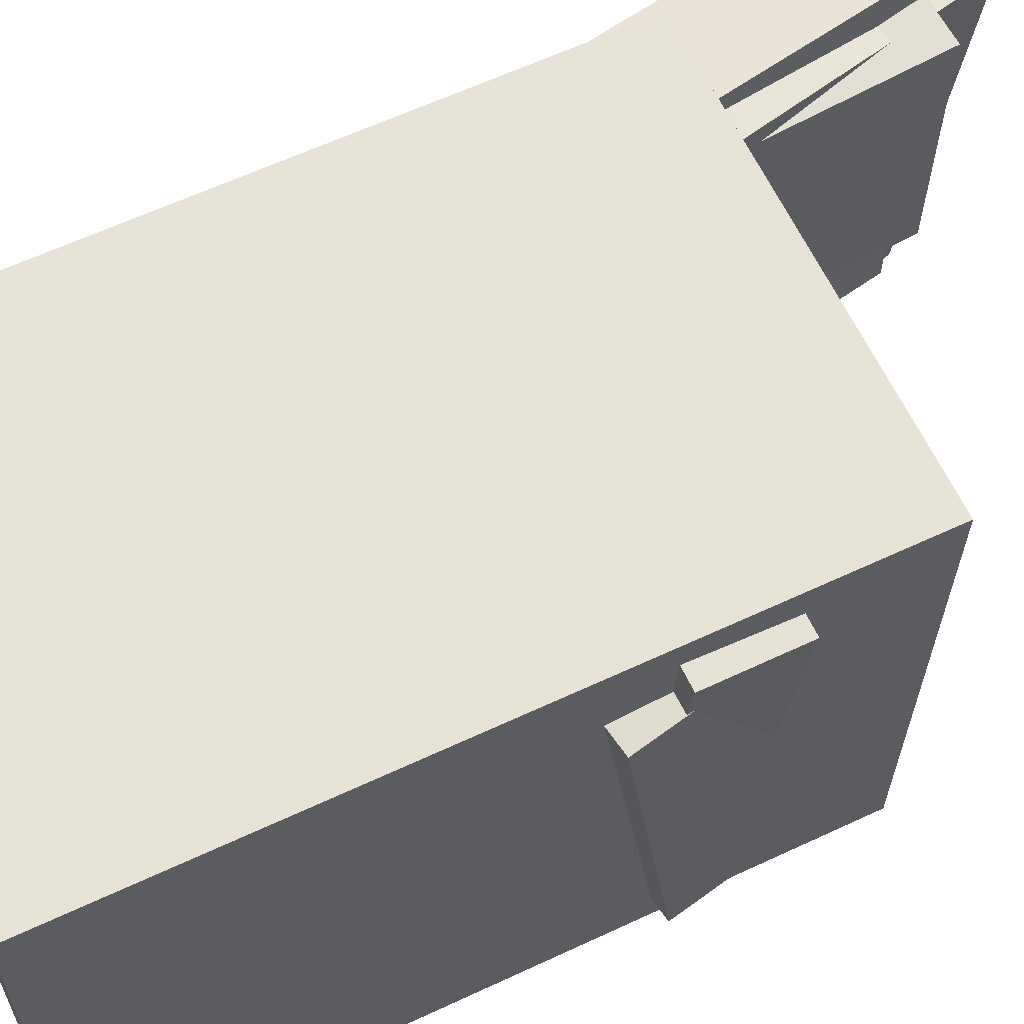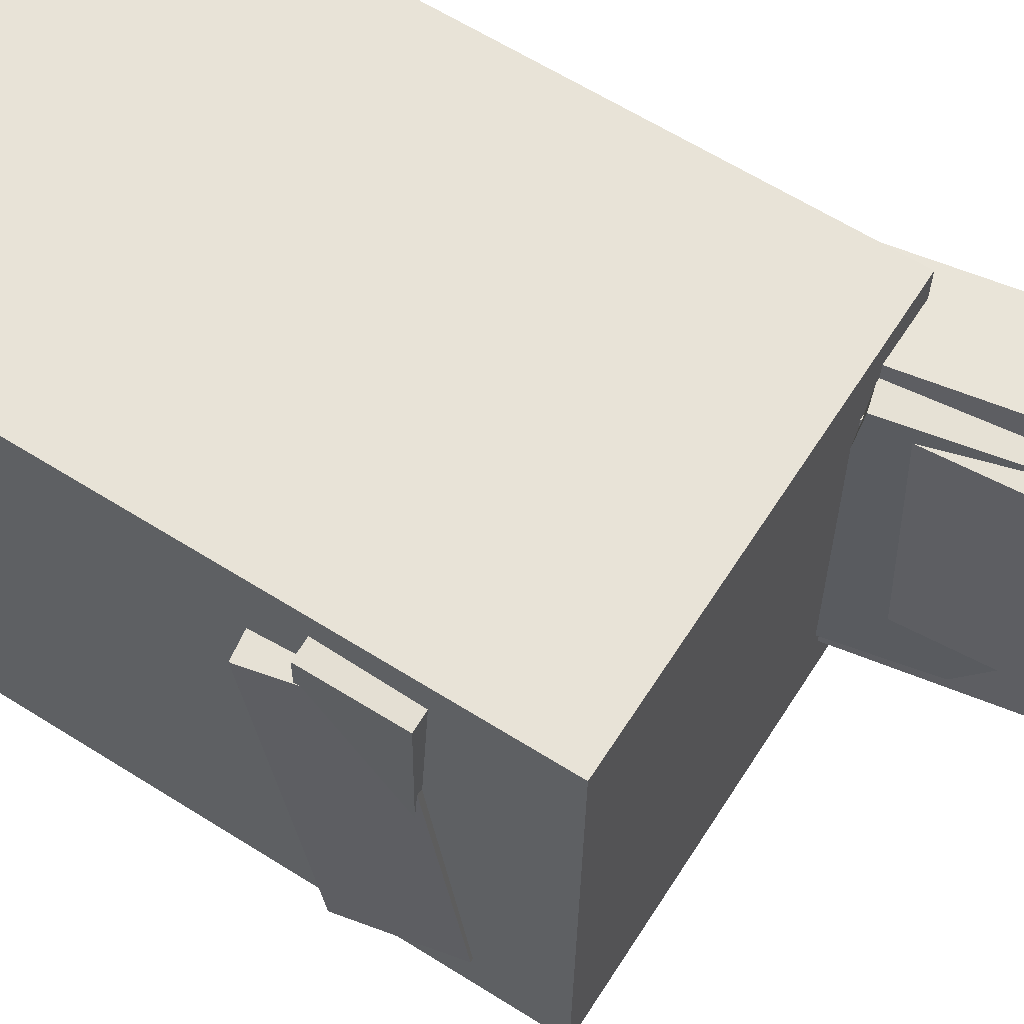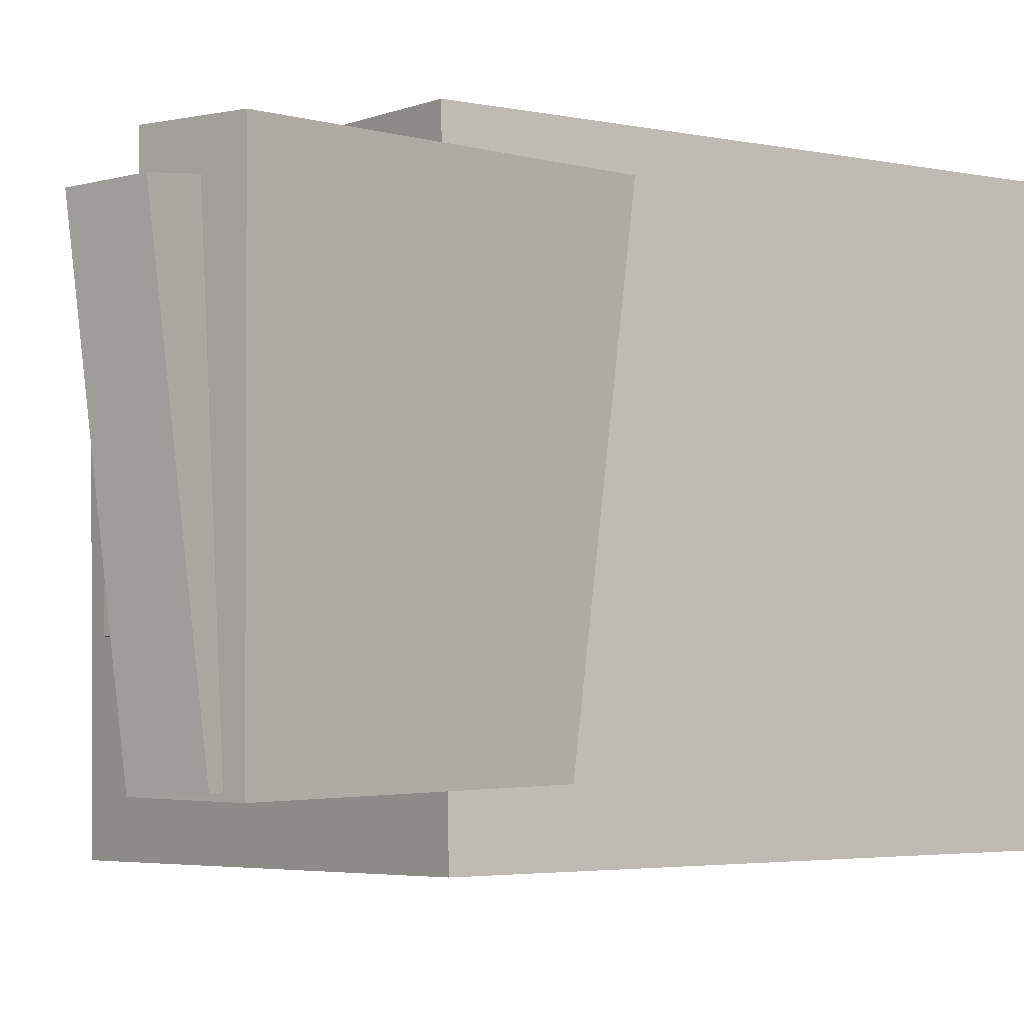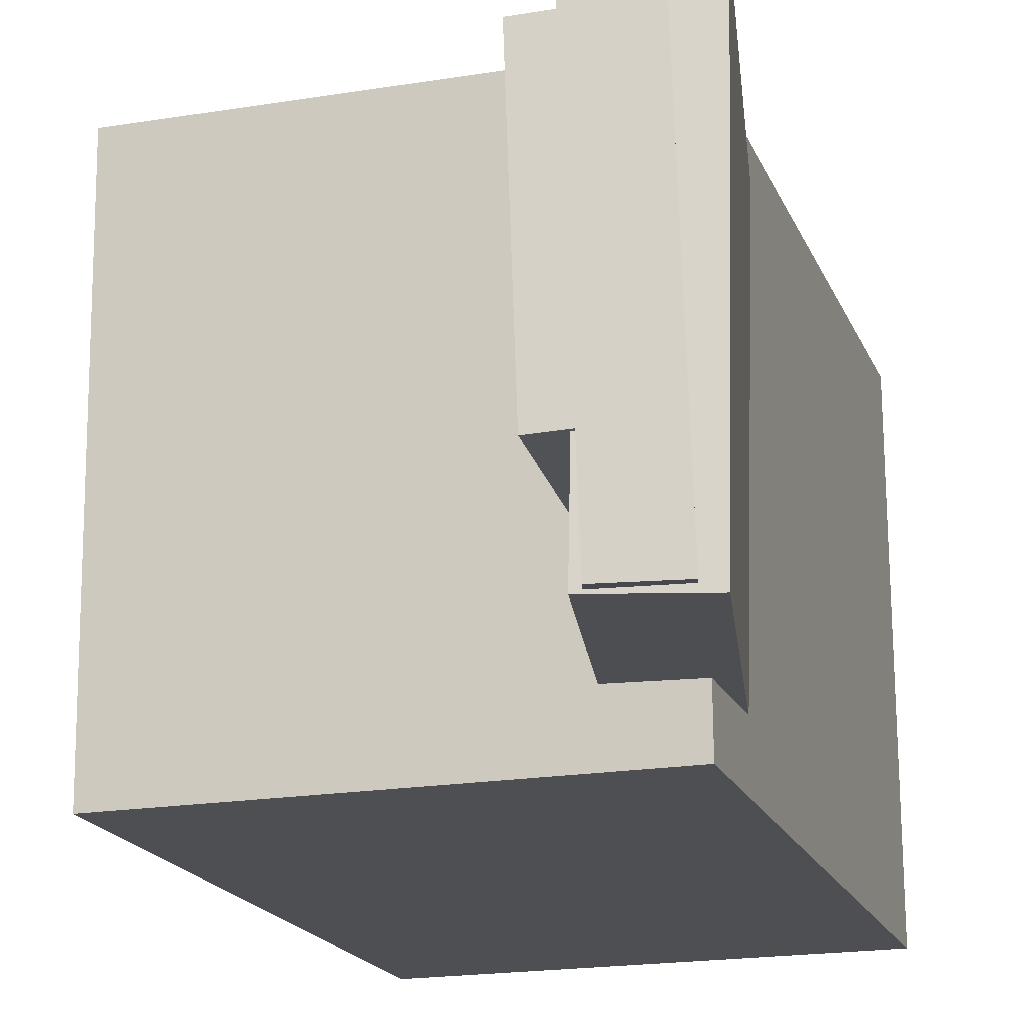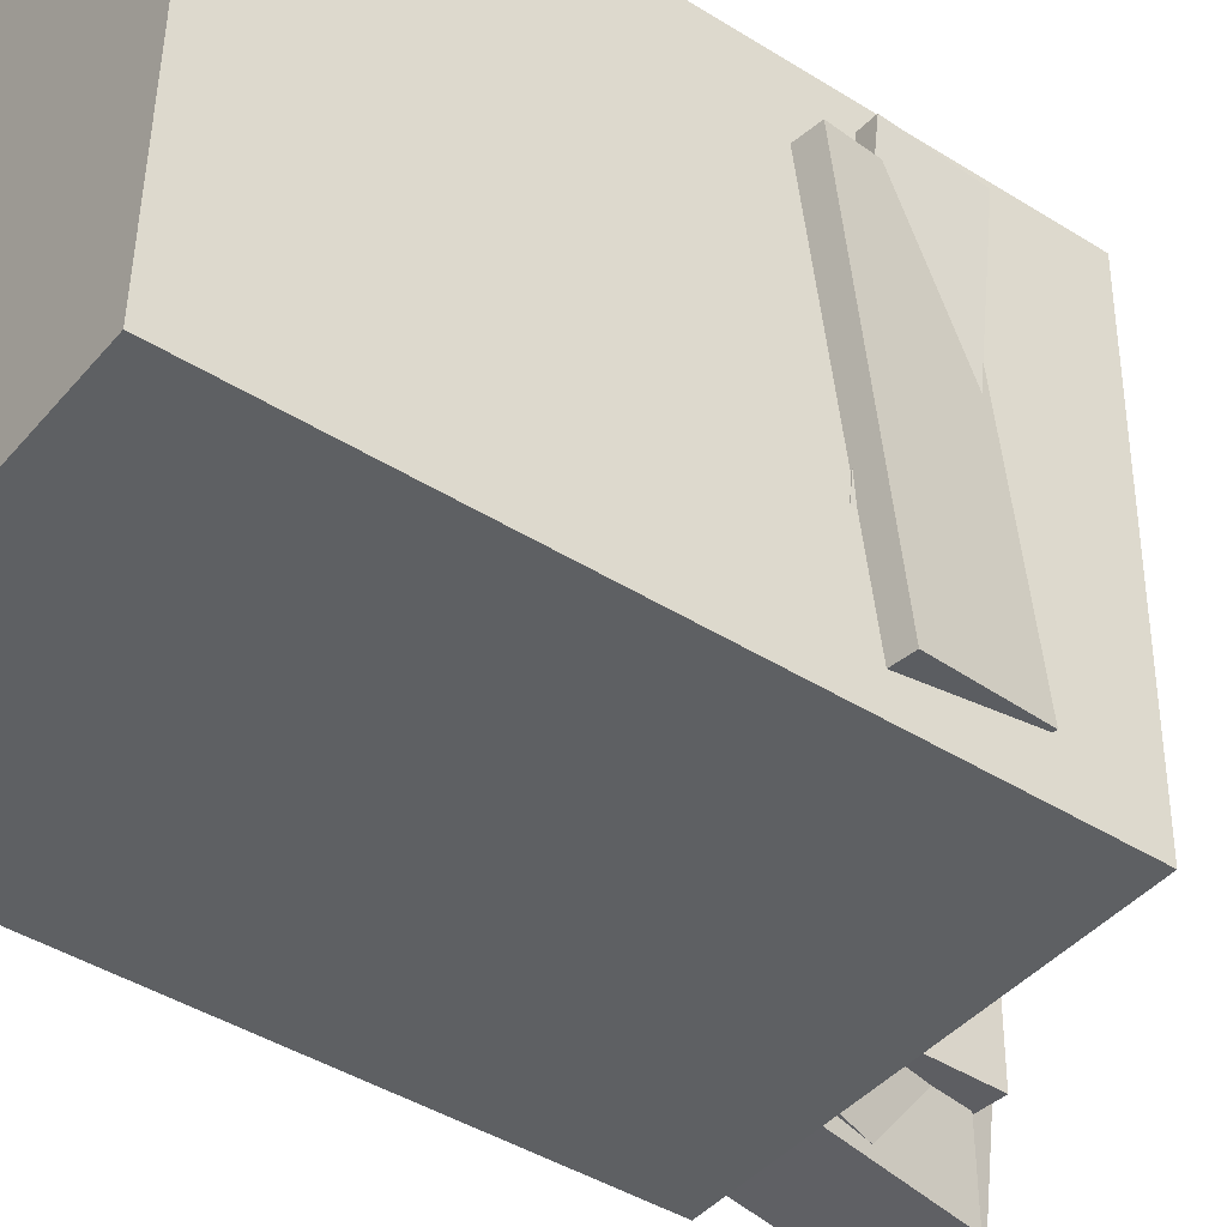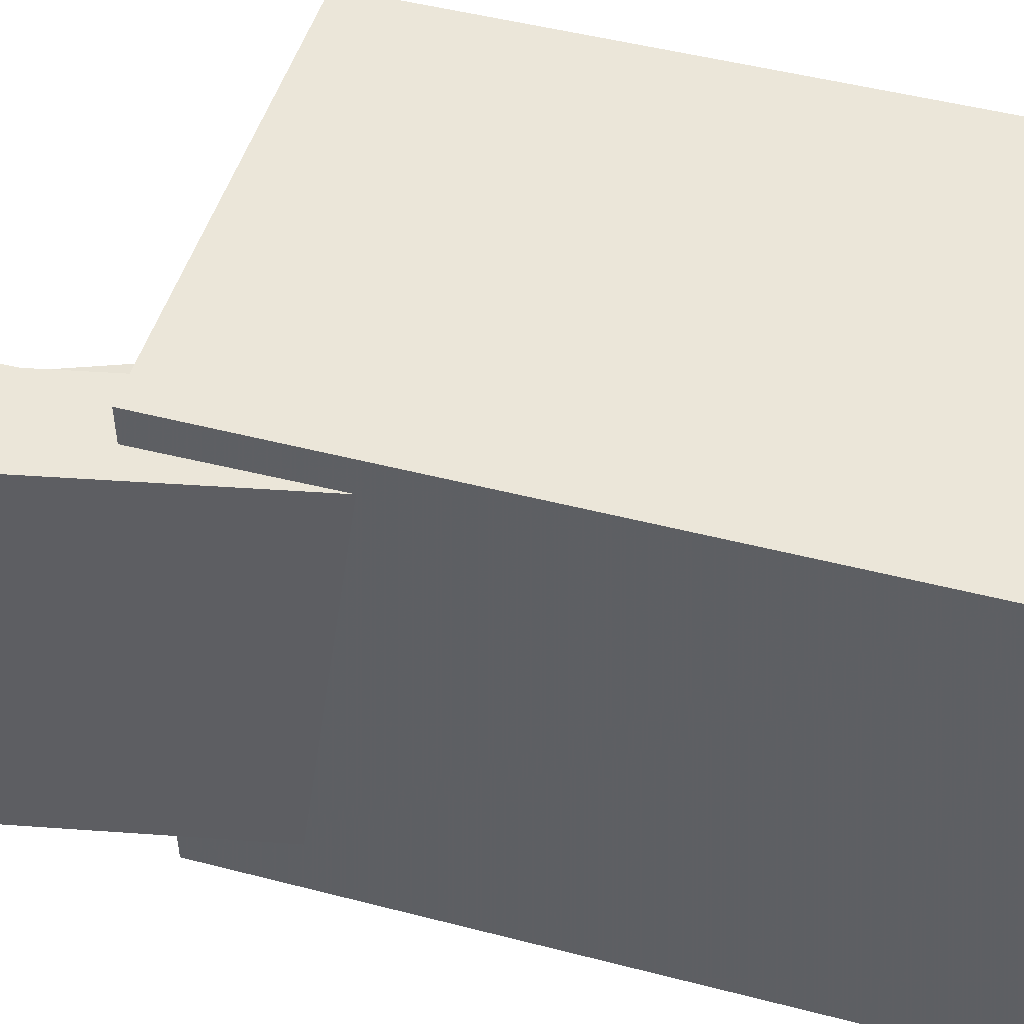
<metadata>
{"format":"obj","ext":"obj","renderer":"f3d","projection":"perspective","resolution":1024,"background":"white","views":[{"elev":63.1,"azim":65.7,"up":"+Z"},{"elev":61.7,"azim":123.7,"up":"+Z"},{"elev":-4.1,"azim":-127.1,"up":"+Z"},{"elev":-18.7,"azim":-161.8,"up":"+Z"},{"elev":-42.1,"azim":54.6,"up":"+Z"},{"elev":49.0,"azim":-72.2,"up":"+Z"}]}
</metadata>
<code>
v -0.1749 0.3281 -0.07183
v -0.1519 0.02749 -0.0813
v -0.1658 0.3223 0.1343
v -0.1428 0.02169 0.1248
v -0.1162 0.3326 -0.07428
v -0.0932 0.03205 -0.08375
v -0.1071 0.3268 0.1318
v -0.08412 0.02626 0.1223
f 1.0 7.0 5.0
f 1.0 3.0 7.0
f 1.0 4.0 3.0
f 1.0 2.0 4.0
f 3.0 8.0 7.0
f 3.0 4.0 8.0
f 5.0 7.0 8.0
f 5.0 8.0 6.0
f 1.0 5.0 6.0
f 1.0 6.0 2.0
f 2.0 6.0 8.0
f 2.0 8.0 4.0
v -0.06908 0.01294 -0.1379
v -0.1366 0.3269 -0.1464
v -0.07723 0.01934 0.1631
v -0.1448 0.3333 0.1546
v -0.1363 -0.001552 -0.1395
v -0.2038 0.3124 -0.148
v -0.1444 0.00485 0.1616
v -0.212 0.3188 0.1531
f 9.0 15.0 13.0
f 9.0 11.0 15.0
f 9.0 12.0 11.0
f 9.0 10.0 12.0
f 11.0 16.0 15.0
f 11.0 12.0 16.0
f 13.0 15.0 16.0
f 13.0 16.0 14.0
f 9.0 13.0 14.0
f 9.0 14.0 10.0
f 10.0 14.0 16.0
f 10.0 16.0 12.0
v -0.09579 -0.02092 -0.159
v -0.09087 -0.05832 0.1265
v -0.1114 0.06442 -0.1476
v -0.1065 0.02702 0.138
v 0.1841 0.03006 -0.1572
v 0.189 -0.007338 0.1284
v 0.1684 0.1154 -0.1457
v 0.1734 0.078 0.1398
f 17.0 23.0 21.0
f 17.0 19.0 23.0
f 17.0 20.0 19.0
f 17.0 18.0 20.0
f 19.0 24.0 23.0
f 19.0 20.0 24.0
f 21.0 23.0 24.0
f 21.0 24.0 22.0
f 17.0 21.0 22.0
f 17.0 22.0 18.0
f 18.0 22.0 24.0
f 18.0 24.0 20.0
v -0.1373 0.1674 0.1476
v -0.09027 0.1809 0.1459
v -0.193 0.3576 0.1238
v -0.1459 0.3712 0.122
v -0.1374 0.1338 -0.1205
v -0.09037 0.1473 -0.1222
v -0.1931 0.324 -0.1444
v -0.146 0.3376 -0.1461
f 25.0 31.0 29.0
f 25.0 27.0 31.0
f 25.0 28.0 27.0
f 25.0 26.0 28.0
f 27.0 32.0 31.0
f 27.0 28.0 32.0
f 29.0 31.0 32.0
f 29.0 32.0 30.0
f 25.0 29.0 30.0
f 25.0 30.0 26.0
f 26.0 30.0 32.0
f 26.0 32.0 28.0
v -0.147 -0.3219 0.1893
v -0.1574 0.1753 0.1839
v -0.1485 -0.3259 -0.1796
v -0.1589 0.1712 -0.185
v 0.176 -0.3151 0.188
v 0.1656 0.182 0.1826
v 0.1746 -0.3192 -0.1809
v 0.1642 0.178 -0.1864
f 33.0 39.0 37.0
f 33.0 35.0 39.0
f 33.0 36.0 35.0
f 33.0 34.0 36.0
f 35.0 40.0 39.0
f 35.0 36.0 40.0
f 37.0 39.0 40.0
f 37.0 40.0 38.0
f 33.0 37.0 38.0
f 33.0 38.0 34.0
f 34.0 38.0 40.0
f 34.0 40.0 36.0
v 0.167 0.01147 -0.09305
v -0.07789 0.001991 -0.07601
v 0.1641 0.07845 -0.0973
v -0.08077 0.06897 -0.08026
v 0.1841 0.02832 0.1612
v -0.06085 0.01885 0.1782
v 0.1812 0.0953 0.1569
v -0.06373 0.08583 0.174
f 41.0 47.0 45.0
f 41.0 43.0 47.0
f 41.0 44.0 43.0
f 41.0 42.0 44.0
f 43.0 48.0 47.0
f 43.0 44.0 48.0
f 45.0 47.0 48.0
f 45.0 48.0 46.0
f 41.0 45.0 46.0
f 41.0 46.0 42.0
f 42.0 46.0 48.0
f 42.0 48.0 44.0

</code>
